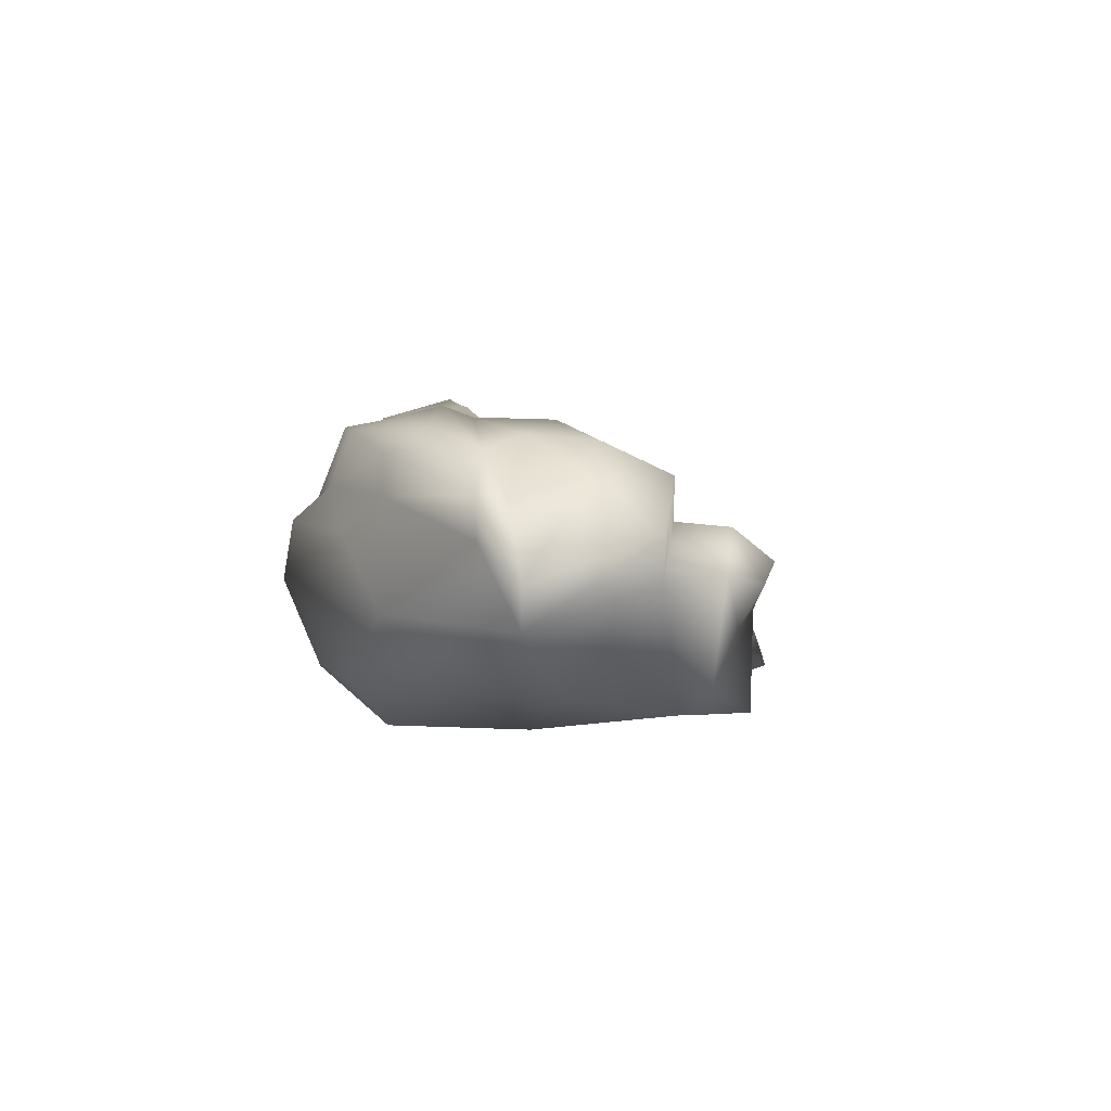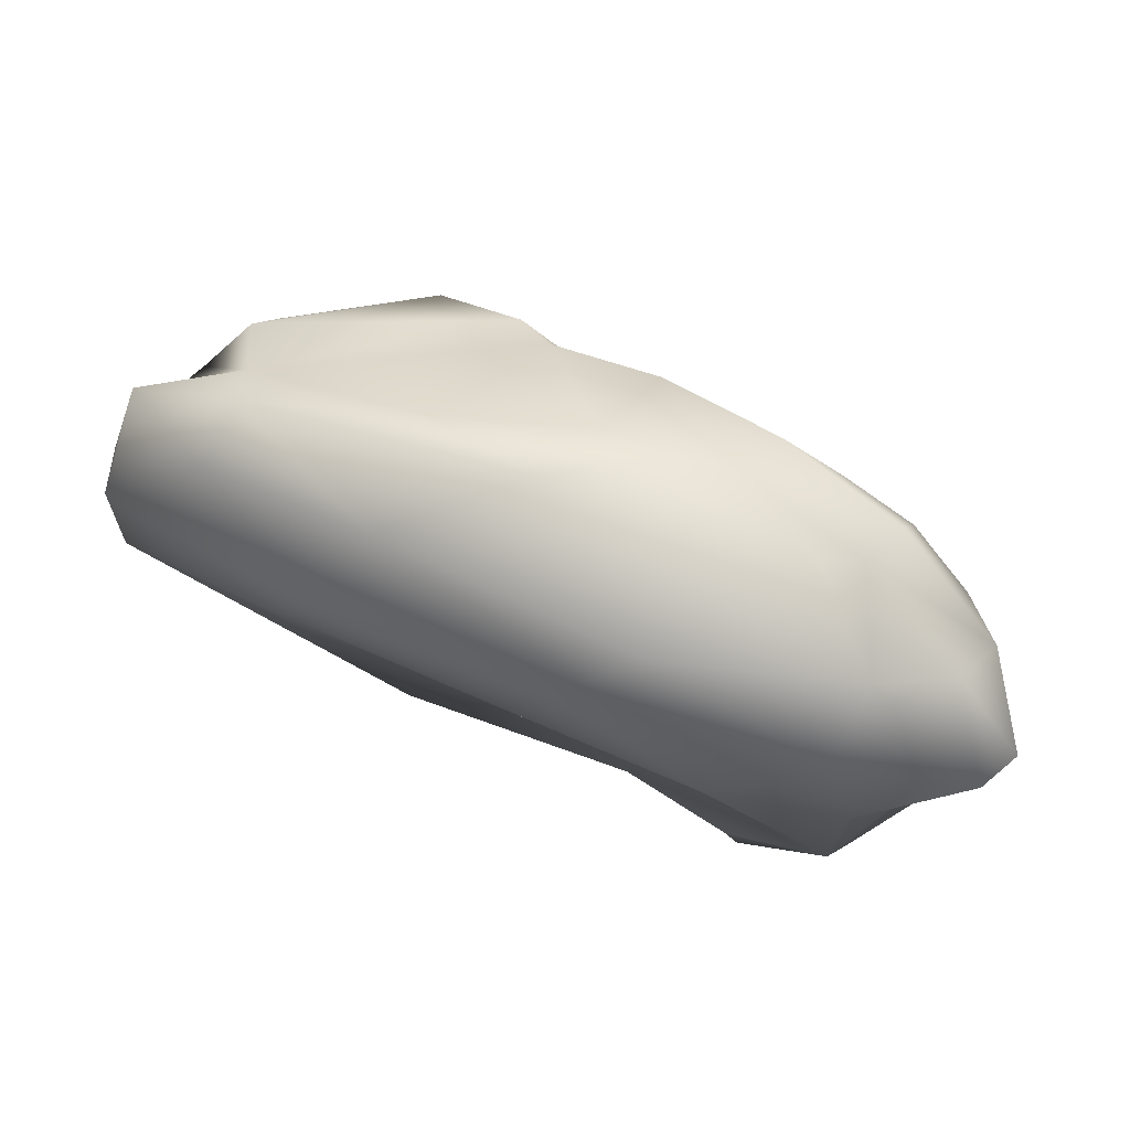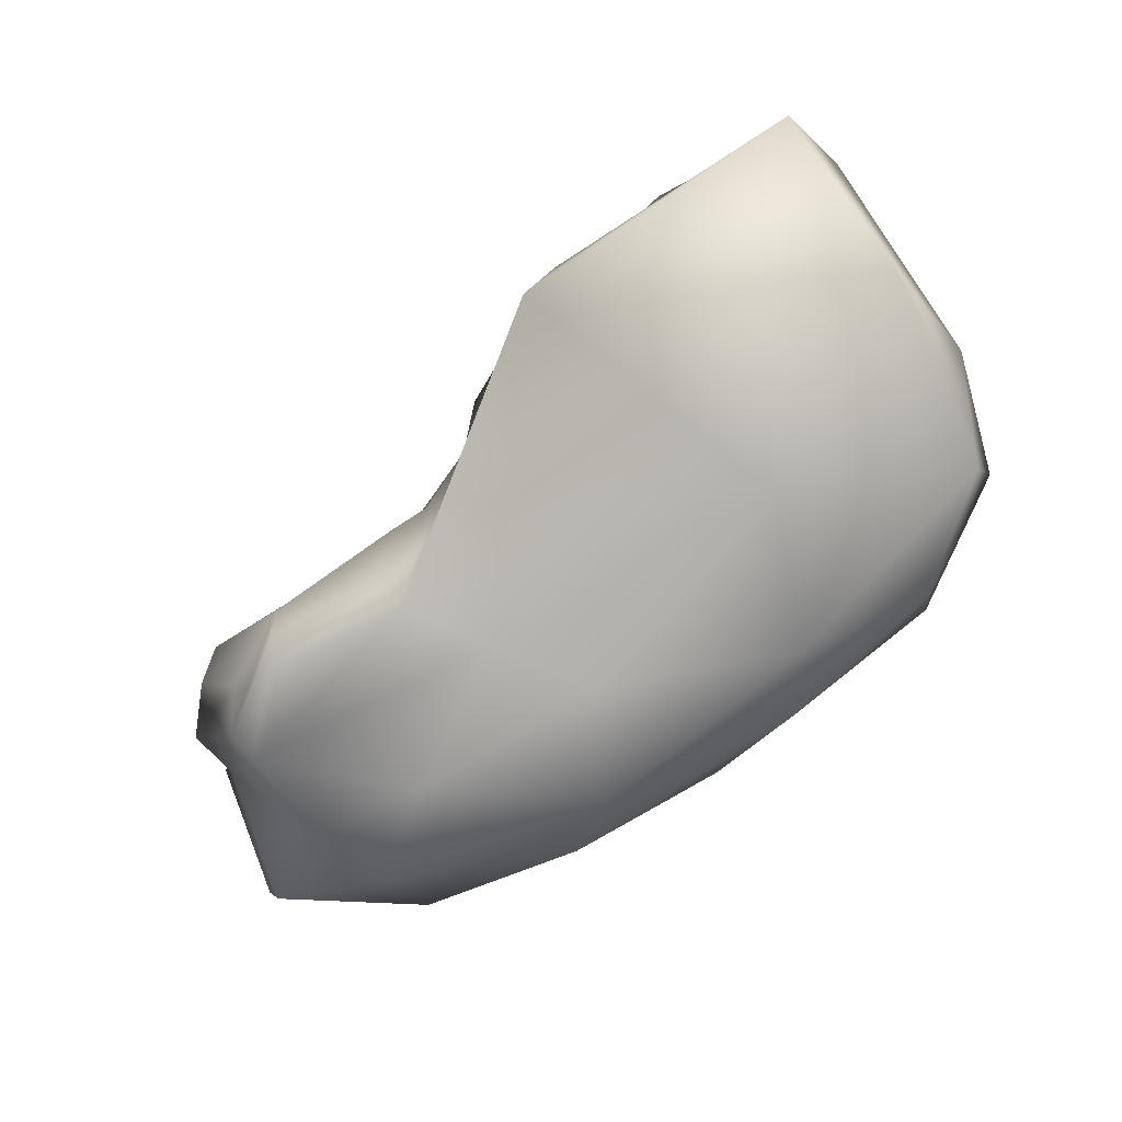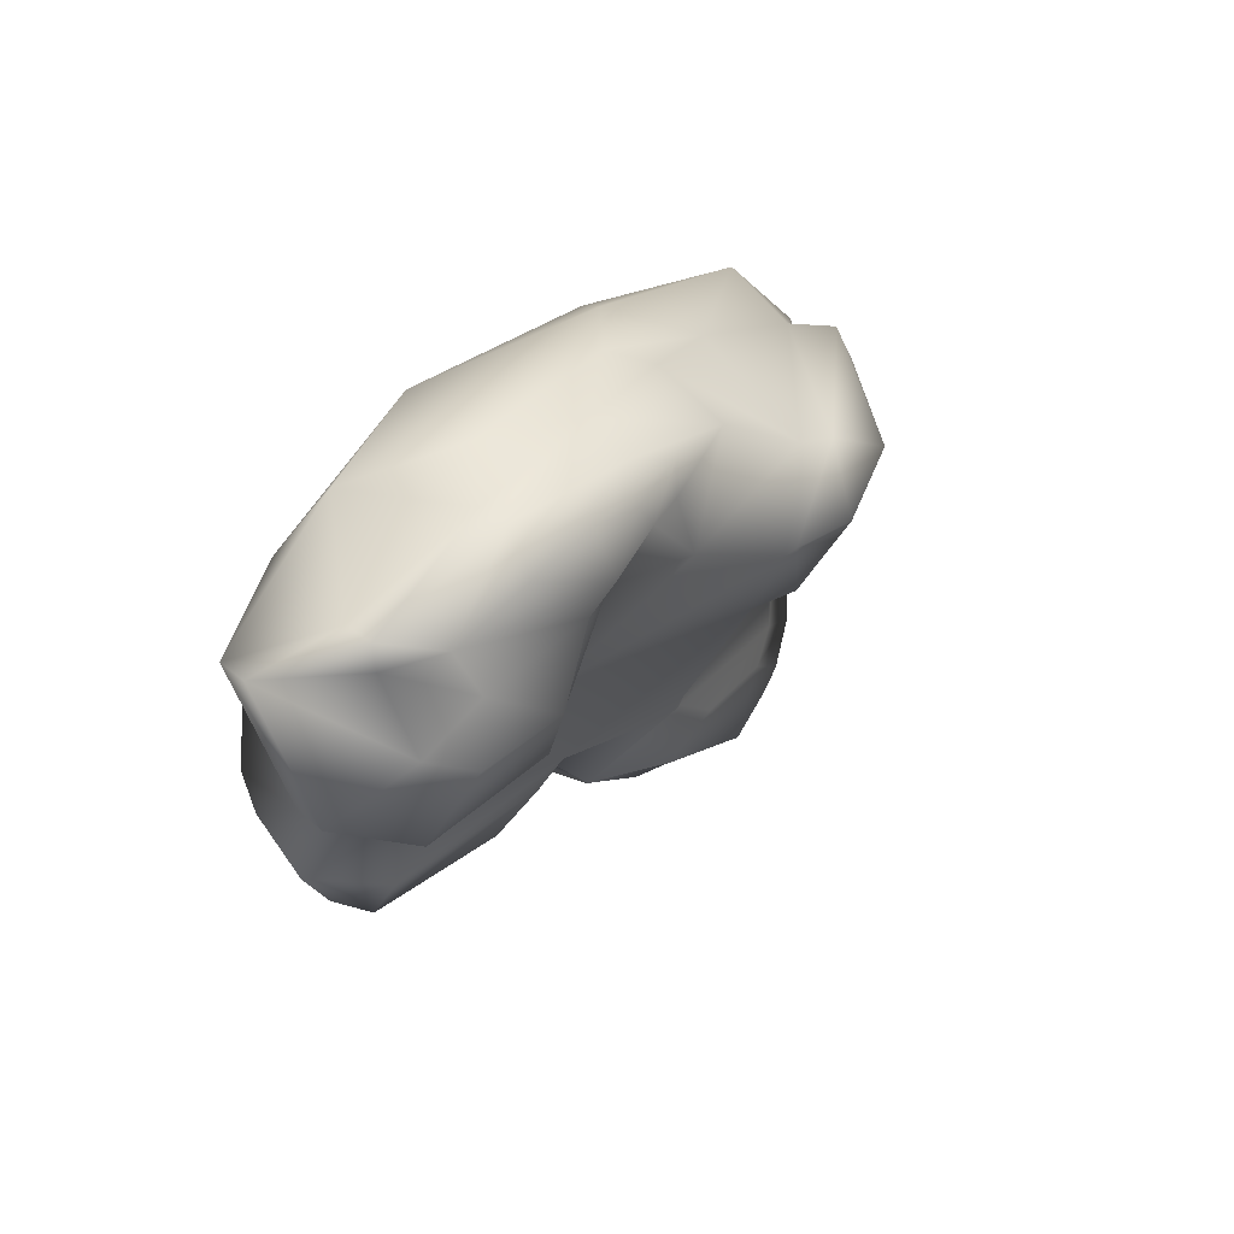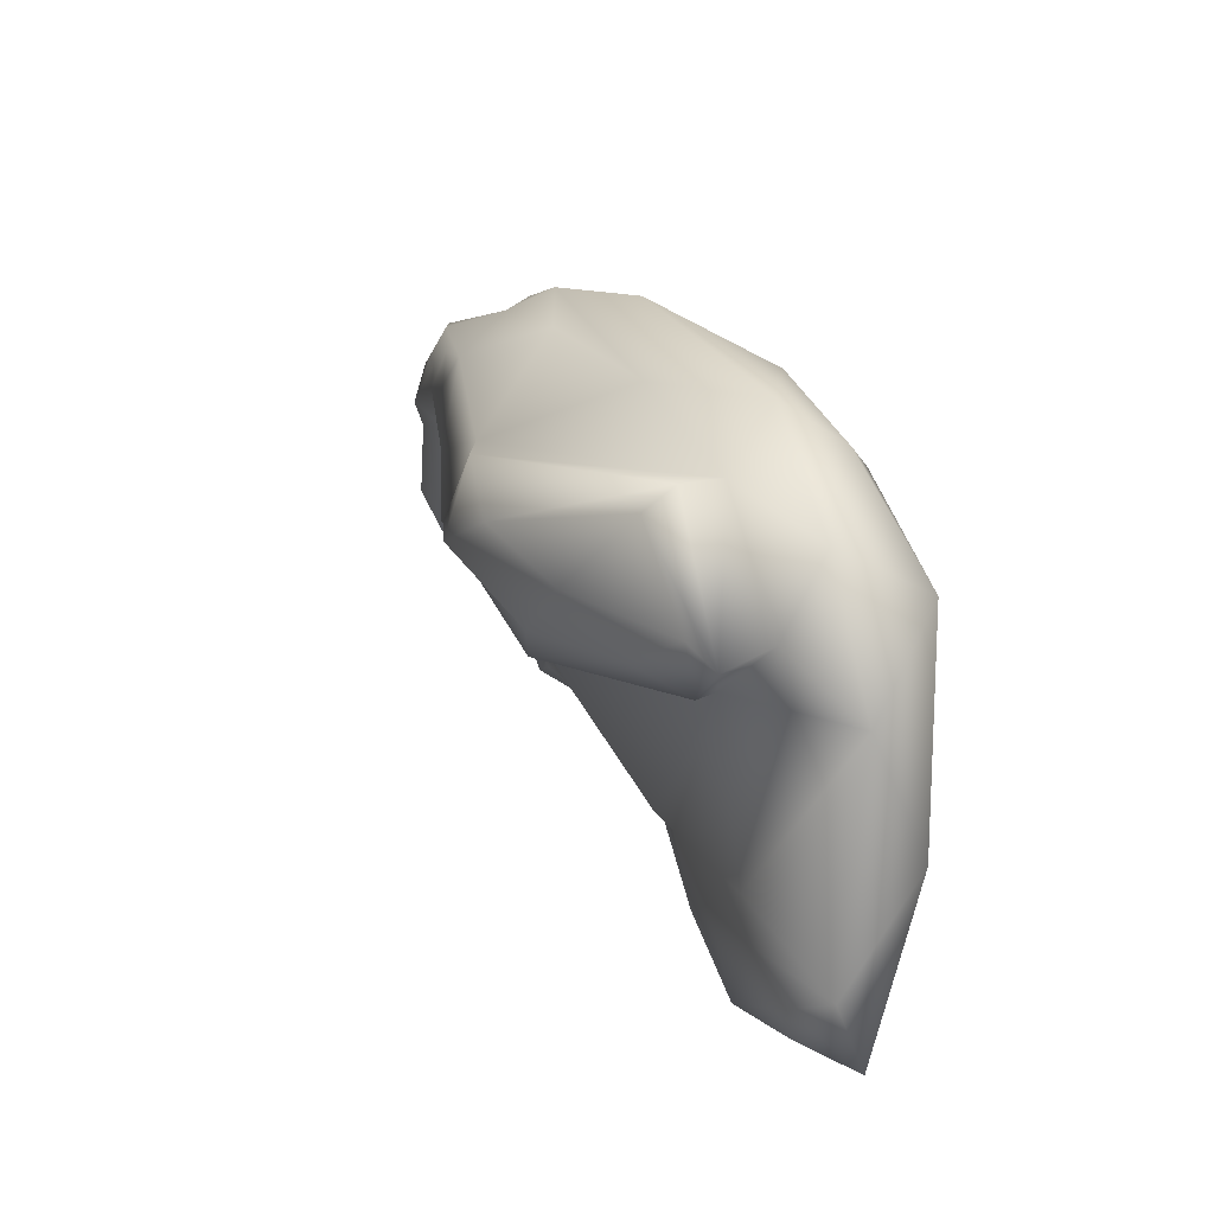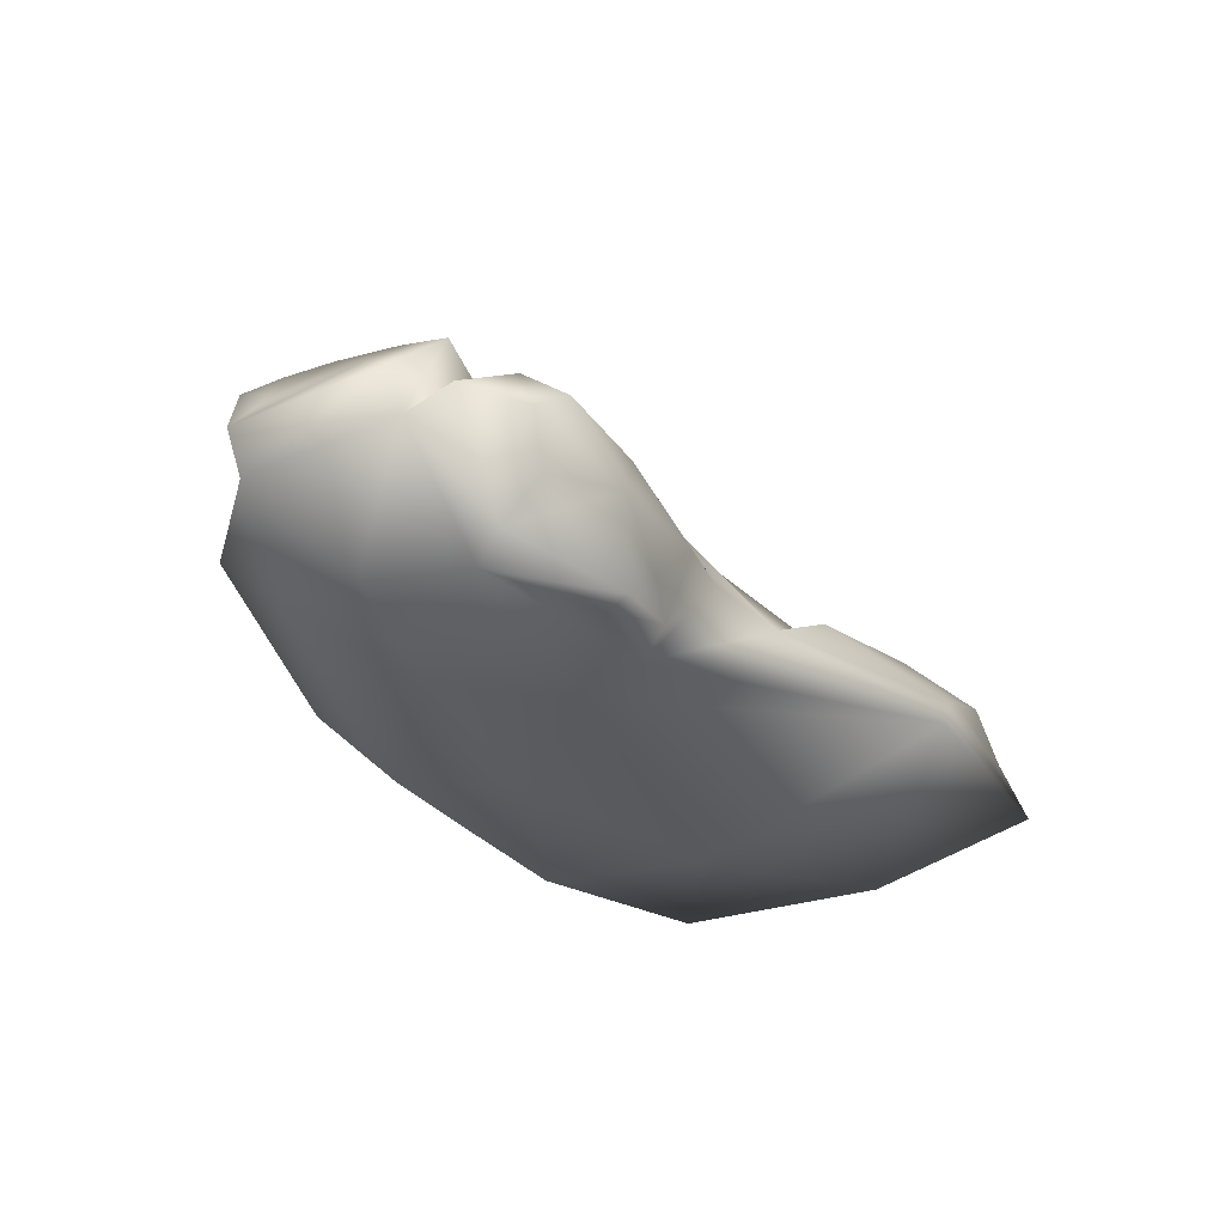
<metadata>
{"format":"obj","ext":"obj","renderer":"f3d","projection":"perspective","resolution":1024,"background":"white","views":[{"elev":-2.9,"azim":76.4,"up":"+Y"},{"elev":70.8,"azim":23.5,"up":"+Z"},{"elev":-70.5,"azim":-147.8,"up":"+Y"},{"elev":27.4,"azim":120.4,"up":"+Z"},{"elev":13.3,"azim":-106.8,"up":"+Z"},{"elev":-31.7,"azim":113.7,"up":"+Y"}]}
</metadata>
<code>
g Rubble01
v 0.01353 -0.2822 0.1223
v -0.4994 -0.1698 0.3094
v 0.2094 -0.2038 0.3825
v 0.5516 -0.2326 0.1223
v 0.2094 -0.2344 -0.1379
v -0.7084 -0.1974 -0.1799
v -0.2175 0.01525 0.3615
v 0.6183 -0.01472 0.2621
v 0.5761 0.02047 -0.03321
v -0.1824 -0.01472 -0.2571
v -0.6626 -0.01358 0.1013
v -0.02865 0.2522 0.1486
v 0.1071 -0.2804 0.3015
v -0.2879 -0.2815 0.2431
v -0.215 -0.1859 0.3697
v -0.6644 -0.2199 0.1486
v -0.3841 -0.2527 0.006809
v 0.344 -0.2815 0.1223
v 0.5013 -0.2136 0.2543
v 0.1287 -0.2175 -0.004376
v 0.5465 -0.2557 -0.05161
v -0.215 -0.1859 -0.4481
v -0.678 -0.07147 0.2221
v -0.7355 -0.1067 0.006809
v -0.02865 -0.04264 0.4544
v -0.4777 -0.07668 0.3697
v 0.7039 -0.1407 0.2168
v 0.5048 -0.1119 0.375
v 0.388 -0.2586 -0.1621
v 0.6617 -0.07147 0.006809
v -0.5297 -0.01927 -0.2595
v 0.01353 -0.1055 -0.2693
v -0.5164 0.002564 0.2805
v 0.4652 0.1217 0.3669
v 0.1998 0.03025 -0.1252
v -0.4743 -0.003796 -0.004377
v -0.1223 0.2227 0.2752
v -0.1781 0.2456 0.2672
v 0.1536 0.2087 0.2153
v 0.2947 0.07064 0.04425
v -0.1644 0.1322 -0.02534
v 0.423 -0.0995 -0.2053
v 0.3083 -0.1634 -0.1997
v 0.6101 -0.07069 -0.1579
v 0.566 -0.03445 -0.1895
v 0.1953 -0.06116 -0.211
v 0.3406 0.01013 -0.1804
v 0.5467 -0.1308 -0.1402
v 0.4102 -0.2557 -0.2044
v 0.2317 -0.1956 -0.1803
v 0.6816 -0.05739 -0.07901
v 0.5688 -0.217 -0.09397
v 0.1199 -0.07551 -0.2161
v 0.2493 0.02091 -0.1515
v 0.5795 0.0137 -0.1207
v -0.4846 0.1251 0.0492
v -0.6054 0.08482 0.1
v -0.399 0.1864 0.1265
v -0.1734 0.2822 0.1494
v -0.5173 0.1137 0.2425
v -0.3219 0.2617 0.2034
v -0.3019 0.2029 0.04972
v -0.5043 0.03612 -0.004546
v -0.05429 0.2555 0.1497
v -0.2186 0.1775 -0.00765
v -0.6485 0.05636 0.06717
v -0.5416 0.07336 0.2811
v 0.3772 0.01093 0.4163
v 0.4335 0.05914 0.3602
v 0.228 0.09003 0.4113
v 0.06604 0.2006 0.3667
v 0.01878 0.07401 0.4095
v 0.1859 0.1981 0.3072
v 0.1125 0.04528 0.4557
v 0.6098 0.08285 0.09603
v 0.5599 0.1365 0.07268
v 0.5588 0.1422 0.1788
v 0.3828 0.1849 0.2186
v 0.5845 0.116 0.2451
v 0.4349 0.1787 0.1044
v 0.6373 0.04343 0.2215
v 0.3503 0.2053 0.2605
v 0.4766 0.1591 0.3023
v 0.3567 0.1771 0.3321
v 0.2718 0.1918 0.3271
v 0.65 0.04781 0.2688
v 0.3045 0.1659 0.2235
v 0.2488 0.2008 0.2953
v 0.1816 0.193 0.3582
v 0.6078 0.08299 -0.02653
v 0.412 0.1415 0.02444
v 0.7355 -0.07817 0.2235
v 0.6934 -0.008939 0.01349
v 0.2626 0.1736 0.3853
v -0.3744 -0.06122 -0.428
v -0.6054 -0.06307 -0.4341
v -0.4576 -0.03501 -0.44
v -0.2483 -0.04836 -0.3856
v -0.3564 -0.03383 -0.3376
v -0.6204 -0.04854 -0.3862
v -0.5176 -0.03208 -0.3318
v -0.2704 -0.1224 -0.4461
v -0.6889 -0.1289 -0.4557
v -0.716 -0.07751 -0.3443
v -0.2378 -0.02545 -0.2686
v -0.04188 -0.07687 -0.3242
f 1 13 14
f 2 16 14
f 1 18 13
f 1 20 18
f 1 17 20
f 2 23 16
f 3 25 15
f 4 27 19
f 5 29 21
f 31 105 99 101
f 2 26 23
f 3 28 25
f 4 30 27
f 52 49 42 48
f 102 103 96 95
f 7 37 33
f 37 7 72 71
f 87 88 82 78
f 10 41 35
f 65 63 56 62
f 67 38 61 60
f 38 64 59 61
f 36 41 10
f 41 12 40
f 41 40 35
f 35 40 9
f 40 12 39
f 86 92 81 79
f 89 94 84 85
f 39 12 37
f 39 37 71
f 94 34 83 84
f 63 66 57 56
f 64 65 62 59
f 66 67 60 57
f 24 11 36
f 104 31 101 100
f 106 102 95 98
f 32 10 35
f 53 54 47 46
f 50 53 46 43
f 34 86 79 83
f 91 87 78 80
f 88 89 85
f 7 25 74 72
f 28 8 69 68
f 25 28 68 74
f 26 7 33
f 26 33 23
f 23 33 11
f 103 104 100 96
f 105 106 98 99
f 22 32 5
f 49 50 43 42
f 51 52 48 44
f 21 30 4
f 27 8 28
f 27 28 19
f 19 28 3
f 25 7 26
f 25 26 15
f 15 26 2
f 23 11 24
f 23 24 16
f 16 24 6
f 17 6 22
f 17 22 20
f 20 22 5
f 20 5 21
f 20 21 18
f 18 21 4
f 18 4 19
f 18 19 13
f 13 19 3
f 16 6 17
f 16 17 14
f 14 17 1
f 13 3 15
f 13 15 14
f 14 15 2
f 43 46 42
f 46 47 42
f 42 47 45
f 42 45 44
f 42 44 48
f 55 51 44 45
f 54 55 45 47
f 35 9 55 54
f 9 30 51 55
f 30 21 52 51
f 29 5 50 49
f 5 32 53 50
f 32 35 54 53
f 21 29 49 52
f 57 58 56
f 58 59 62
f 58 62 56
f 61 59 58
f 61 58 60
f 60 58 57
f 33 67 66
f 12 41 65 64
f 36 11 66 63
f 37 12 64 38
f 33 37 38 67
f 41 36 63 65
f 90 91 80 76
f 92 93 75 81
f 70 71 72
f 68 69 70
f 68 70 74
f 74 70 72
f 76 80 77
f 80 78 77
f 77 78 79
f 79 78 82 83
f 75 76 77
f 75 77 81
f 81 77 79
f 83 82 84
f 82 85 84
f 93 90 76 75
f 30 9 90 93
f 27 30 93 92
f 9 40 91 90
f 73 71 89 88
f 40 39 87 91
f 69 8 86 34
f 70 69 34 94
f 71 70 94 89
f 8 27 92 86
f 39 73 88 87
f 82 88 85
f 73 39 71
f 96 97 95
f 96 100 97
f 100 101 97
f 97 101 99
f 97 99 98
f 97 98 95
f 10 32 106 105
f 6 24 104 103
f 32 22 102 106
f 24 36 31
f 22 6 103
f 36 10 105 31
f 11 33 66
f 104 24 31
f 102 22 103

</code>
